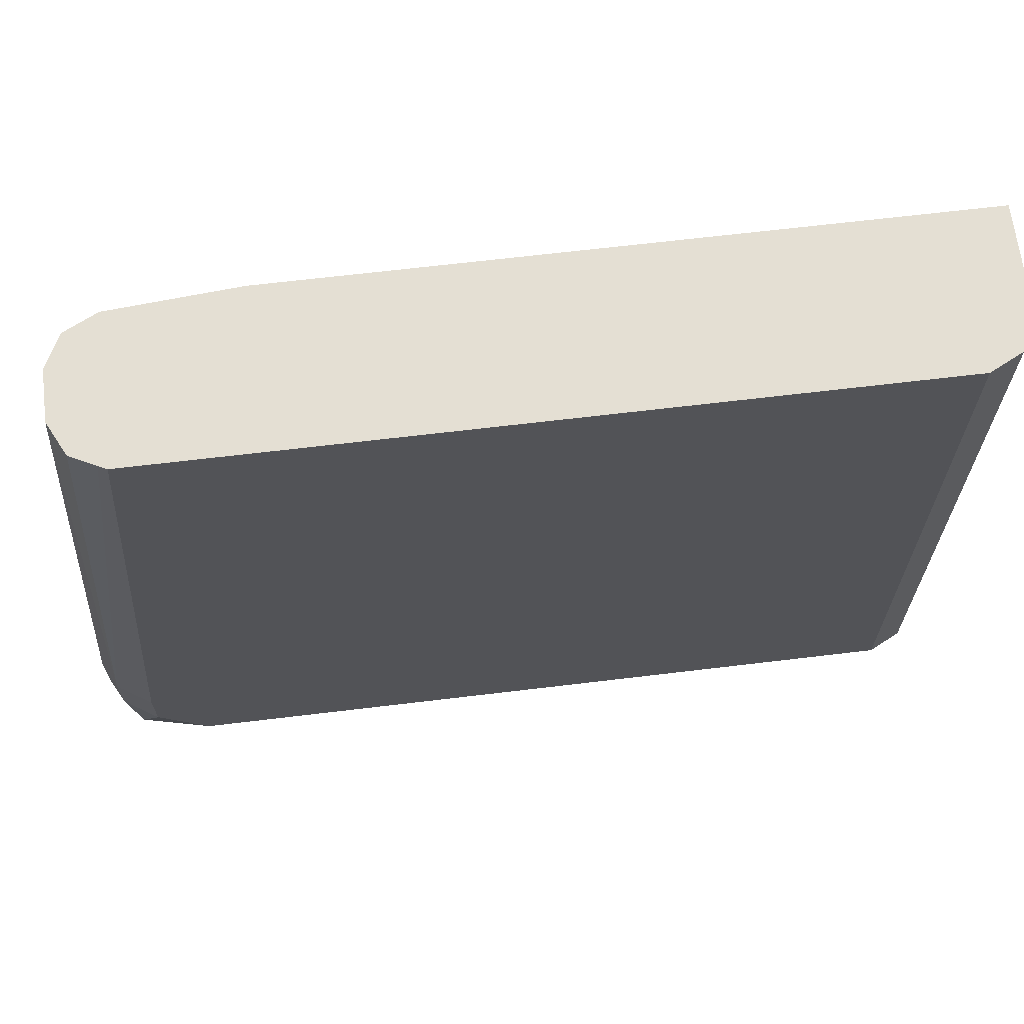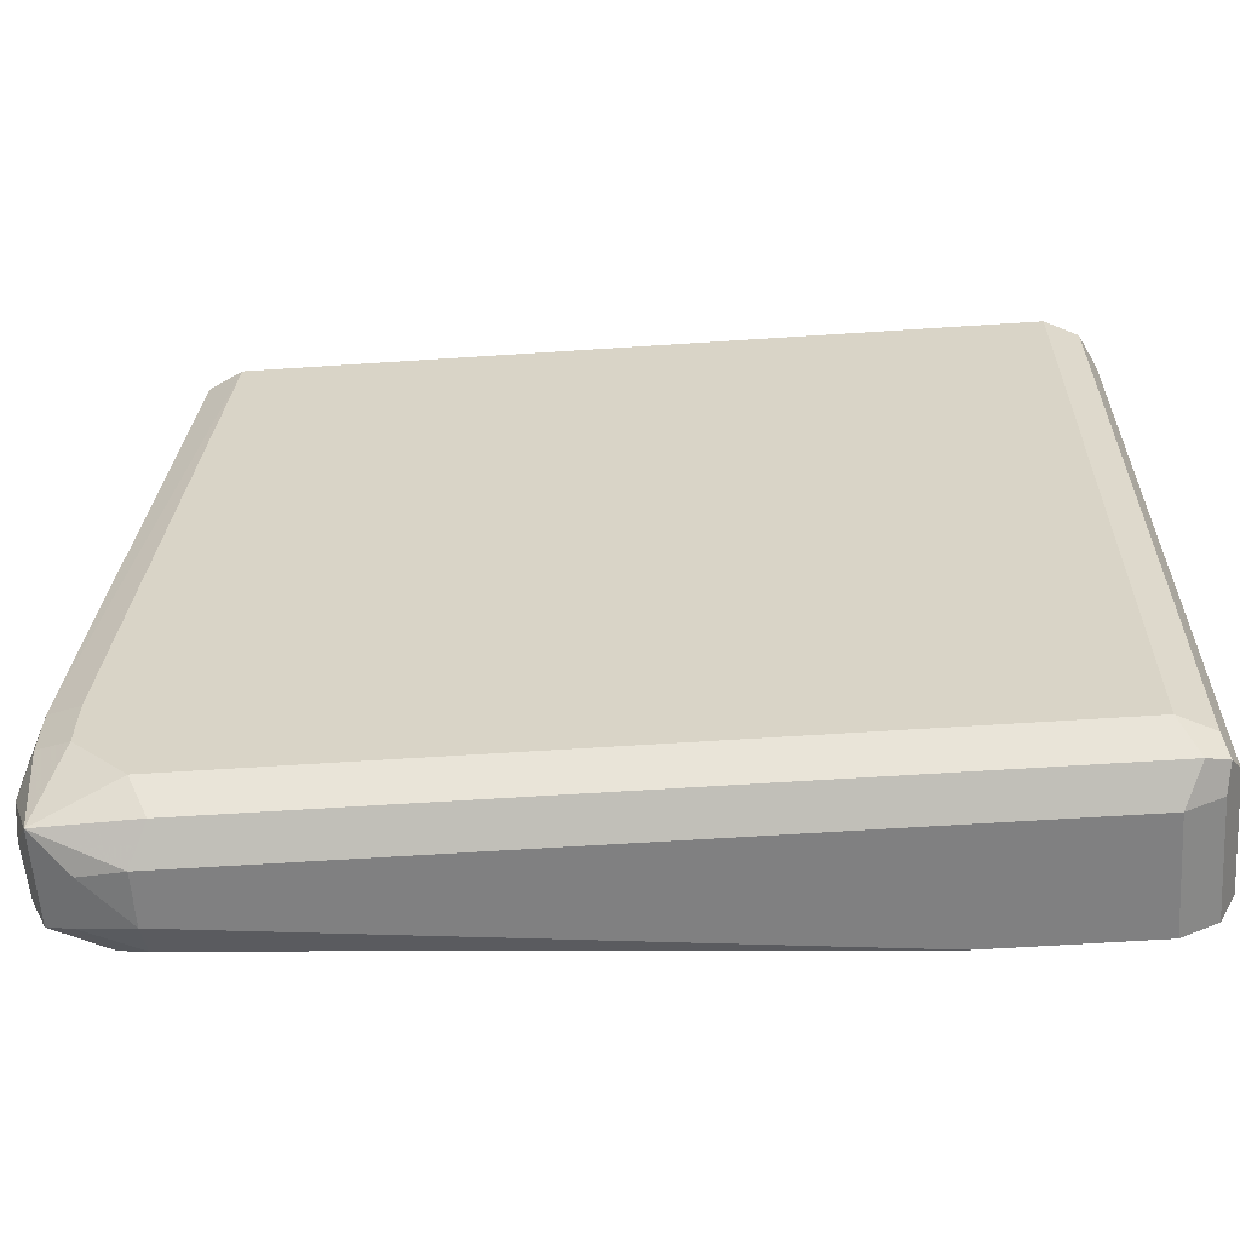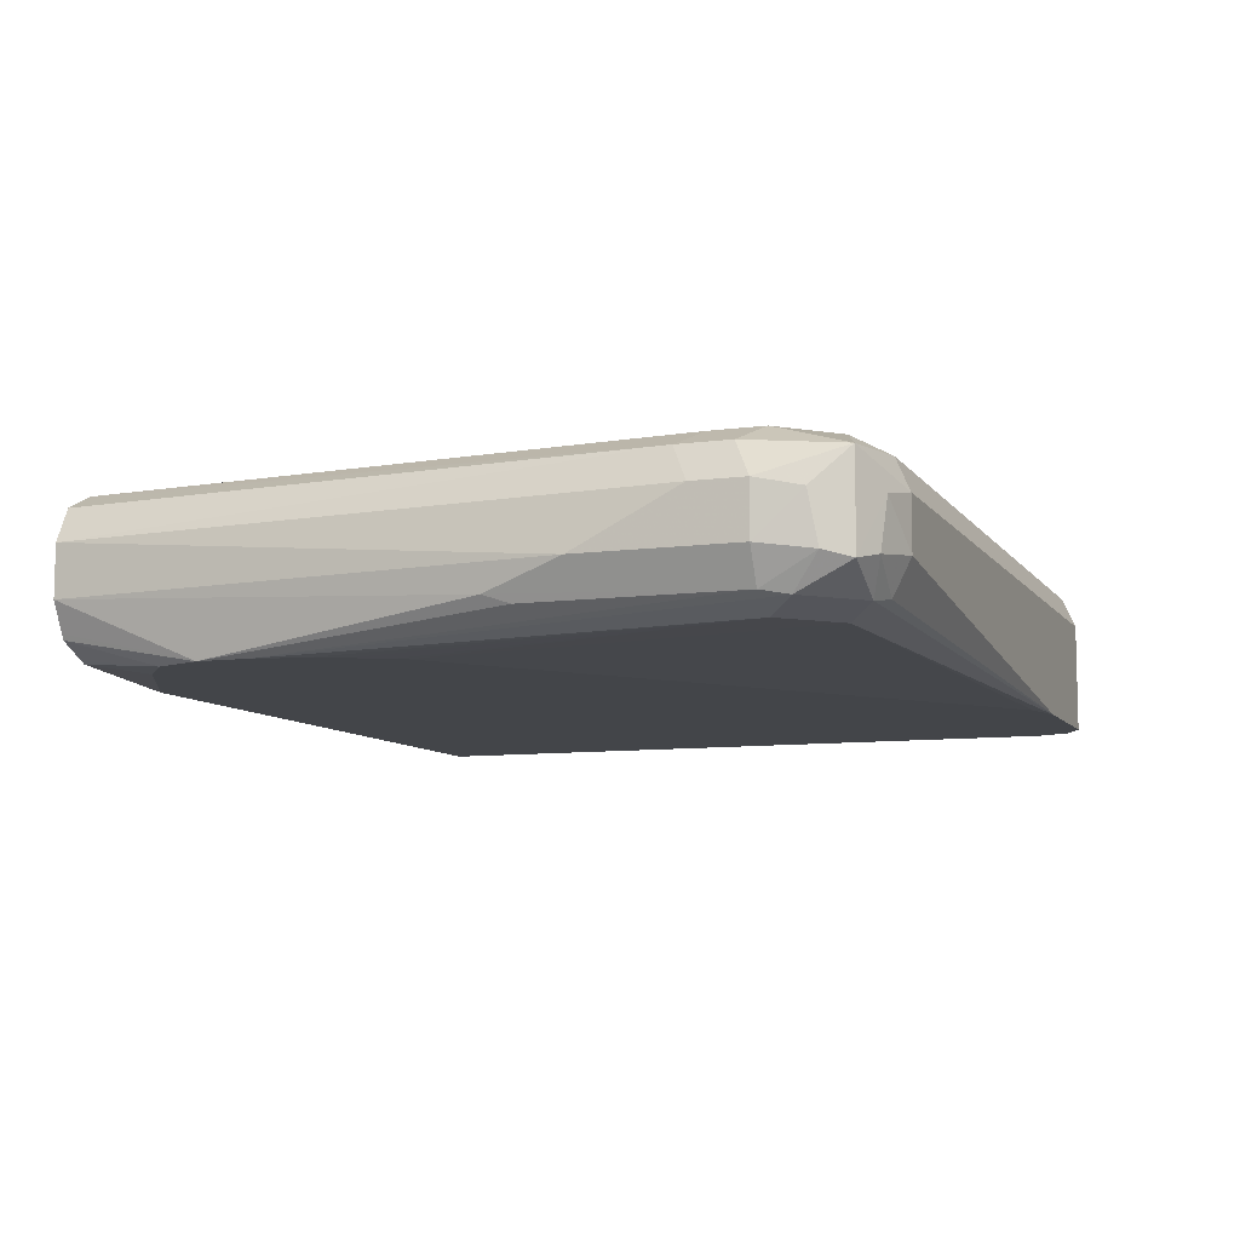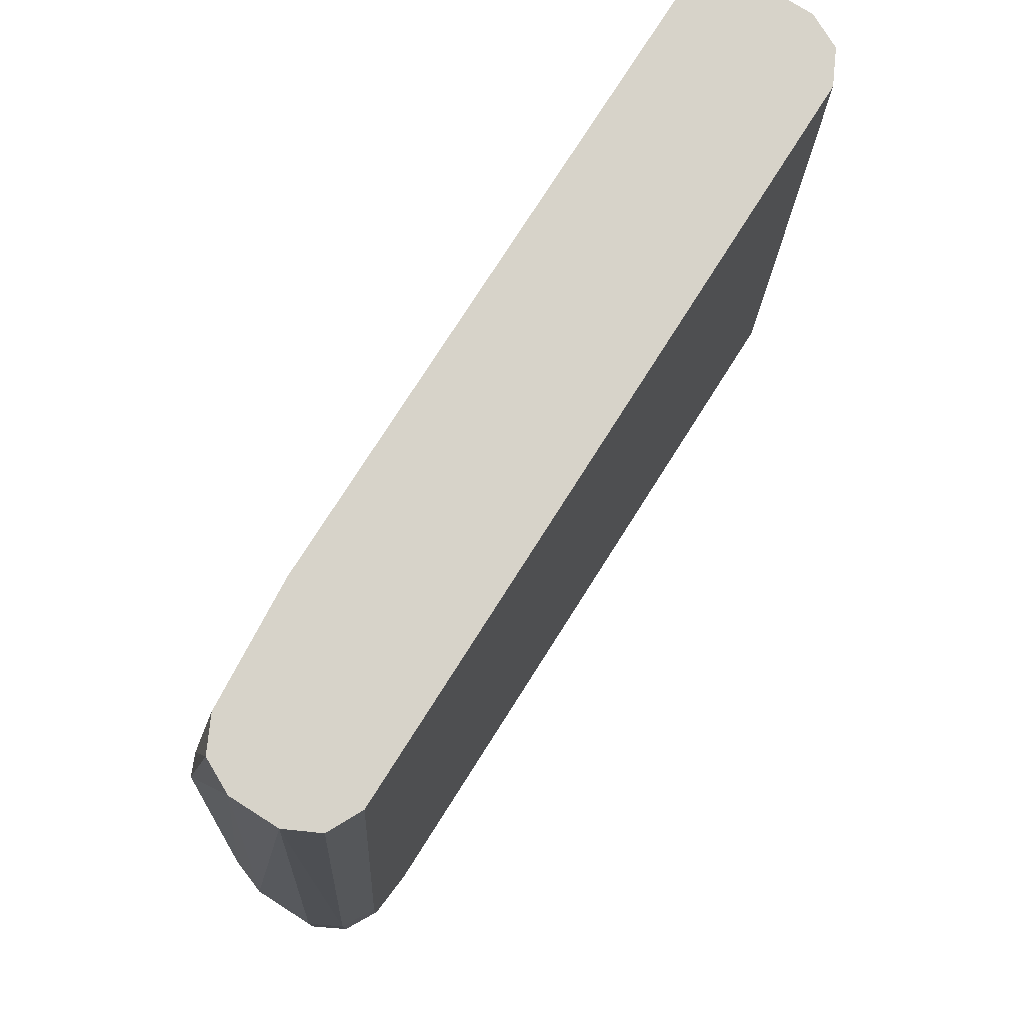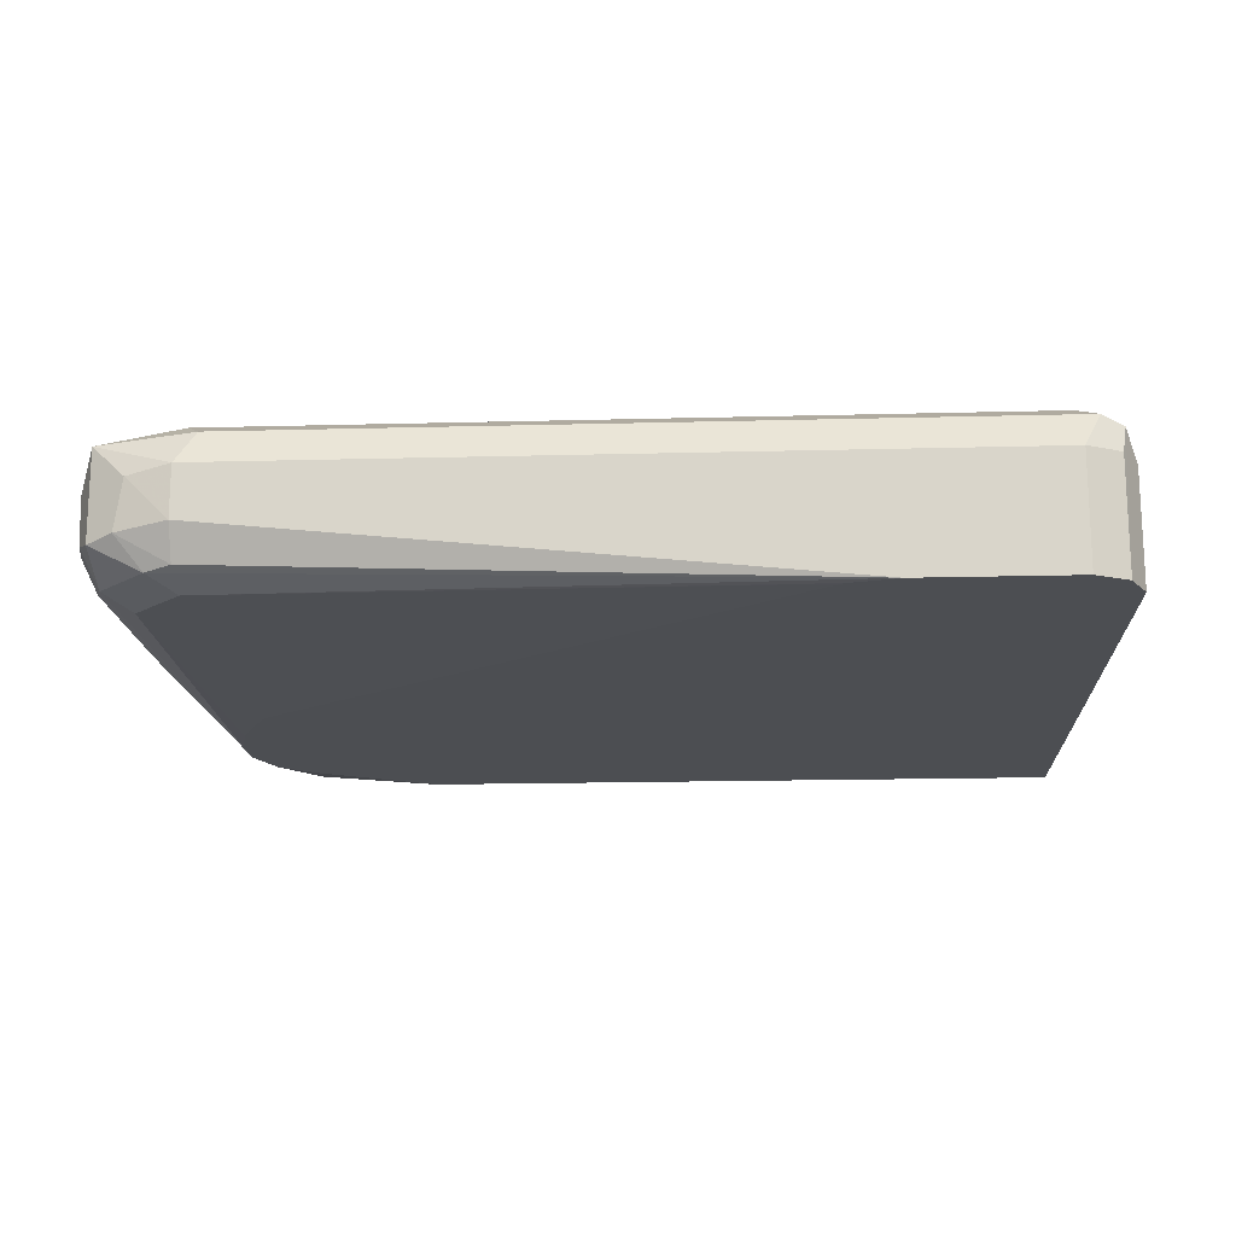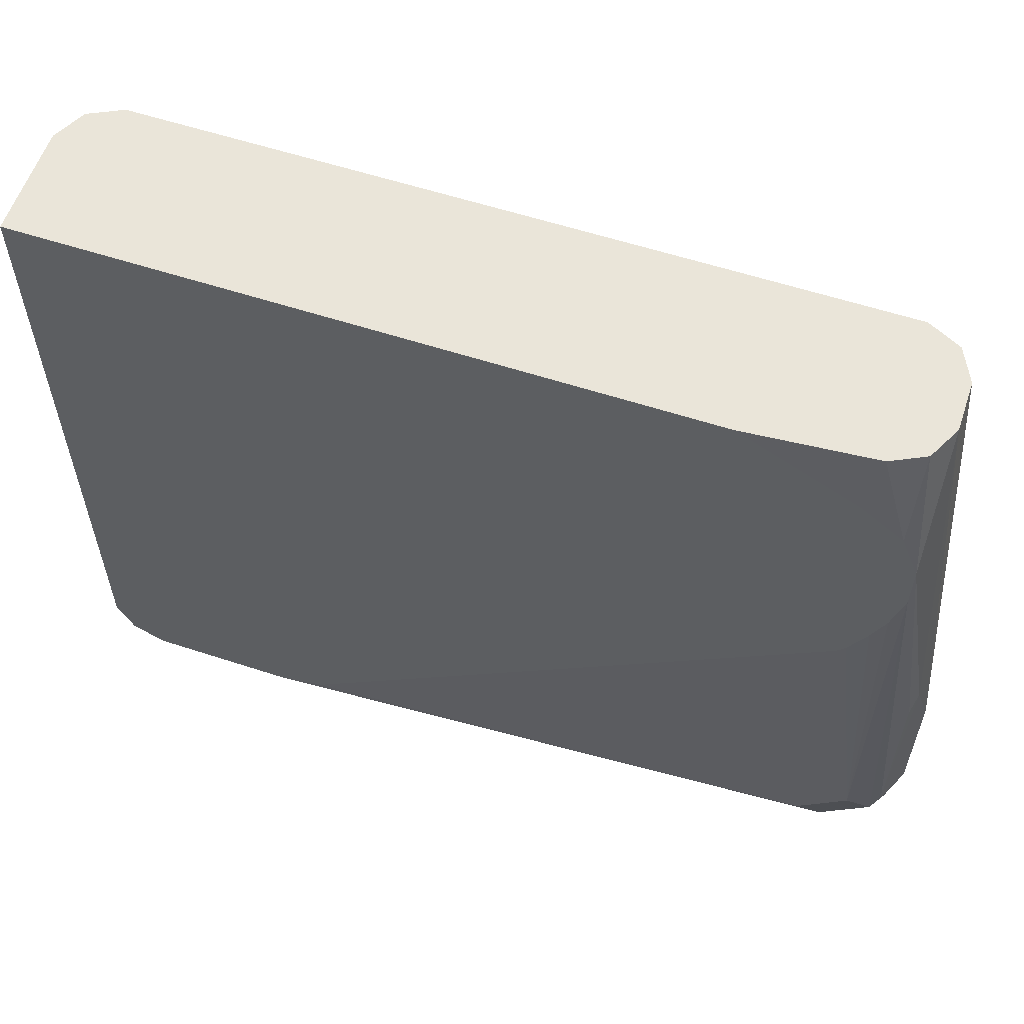
<metadata>
{"format":"obj","ext":"obj","renderer":"f3d","projection":"perspective","resolution":1024,"background":"white","views":[{"elev":66.6,"azim":-6.9,"up":"+Y"},{"elev":-60.1,"azim":3.9,"up":"+Y"},{"elev":-8.7,"azim":-69.6,"up":"+Z"},{"elev":76.4,"azim":-57.6,"up":"+Y"},{"elev":-16.5,"azim":3.1,"up":"+Z"},{"elev":58.5,"azim":-161.3,"up":"+Y"}]}
</metadata>
<code>
v 0.434 -0.3891 0.5387
v 0.439 -0.3841 0.5487
v 0.4115 -0.3816 0.5462
v 0.4215 -0.3866 0.5362
v 0.434 -0.3891 0.5237
v 0.6584 -0.3891 0.5387
v 0.434 -0.3741 0.5537
v 0.6634 -0.3841 0.5487
v 0.419 -0.3591 0.5537
v 0.409 -0.3541 0.5487
v 0.404 -0.3591 0.5387
v 0.4065 -0.3716 0.5362
v 0.4078 -0.3741 0.5219
v 0.4115 -0.3816 0.52
v 0.4215 -0.3716 0.5512
v 0.419 -0.3853 0.5219
v 0.434 -0.3841 0.5138
v 0.6135 -0.3891 0.5057
v 0.6584 -0.3891 0.5057
v 0.6684 -0.3841 0.5387
v 0.6696 -0.3816 0.5462
v 0.6584 -0.3741 0.5537
v 0.419 -0.3442 0.5537
v 0.409 -0.3392 0.5487
v 0.404 -0.3442 0.5387
v 0.404 -0.3591 0.5237
v 0.409 -0.3591 0.5138
v 0.4115 -0.3666 0.5125
v 0.4265 -0.3816 0.5125
v 0.6 -0.3857 0.5057
v 0.434 -0.3741 0.5088
v 0.6684 -0.3841 0.5057
v 0.6734 -0.3741 0.5057
v 0.6734 -0.3741 0.5387
v 0.6734 -0.1671 0.5387
v 0.6684 -0.1671 0.5487
v 0.6684 -0.3741 0.5487
v 0.6668 -0.1671 0.5495
v 0.6584 -0.1671 0.5537
v 0.434 -0.1671 0.5537
v 0.4202 -0.1671 0.5411
v 0.419 -0.1671 0.5387
v 0.4315 -0.1671 0.5524
v 0.424 -0.1671 0.5487
v 0.404 -0.3142 0.5237
v 0.4078 -0.2918 0.5163
v 0.409 -0.2993 0.5138
v 0.419 -0.2245 0.5057
v 0.419 -0.3591 0.5088
v 0.5989 -0.3852 0.5057
v 0.434 -0.2611 0.5057
v 0.6734 -0.1671 0.5057
v 0.419 -0.1671 0.5237
v 0.419 -0.2095 0.5057
v 0.4224 -0.238 0.5057
v 0.4228 -0.2391 0.5057
v 0.4263 -0.2475 0.5057
v 0.4316 -0.2579 0.5057
v 0.4722 -0.1671 0.5057
v 0.4232 -0.1671 0.5154
v 0.424 -0.1671 0.5138
v 0.4245 -0.1956 0.5057
v 0.4371 -0.1858 0.5057
v 0.434 -0.1671 0.5088
v 0.4323 -0.1671 0.5096
f 27 47 54
f 27 46 47
f 33 52 35
f 26 46 27
f 27 54 48
f 27 48 28
f 31 51 50
f 28 49 31
f 28 31 29
f 30 31 50
f 31 49 51
f 26 45 46
f 28 48 49
f 25 42 45
f 21 33 34
f 24 43 44
f 24 40 43
f 24 42 25
f 24 41 42
f 23 40 24
f 22 38 39
f 22 37 38
f 21 32 33
f 21 36 37
f 21 35 36
f 21 34 35
f 20 32 21
f 33 35 34
f 24 44 41
f 35 52 59
f 54 61 62
f 35 64 65
f 62 64 63
f 62 65 64
f 61 65 62
f 59 63 64
f 18 31 30
f 54 60 61
f 53 60 54
f 49 58 51
f 49 57 58
f 49 56 57
f 49 55 56
f 48 55 49
f 46 54 47
f 35 59 64
f 46 53 54
f 42 53 45
f 36 38 37
f 35 38 36
f 35 39 38
f 35 40 39
f 35 43 40
f 35 44 43
f 35 41 44
f 35 42 41
f 35 53 42
f 35 60 53
f 35 61 60
f 35 65 61
f 45 53 46
f 18 29 31
f 21 37 22
f 18 33 32
f 7 22 39
f 7 9 15
f 6 21 8
f 6 20 21
f 6 32 20
f 6 19 32
f 5 17 18
f 5 16 17
f 4 16 5
f 4 14 16
f 3 15 9
f 3 7 15
f 3 14 4
f 3 12 13
f 3 11 12
f 3 10 11
f 3 9 10
f 2 22 7
f 2 8 22
f 2 7 3
f 1 8 2
f 1 6 8
f 1 19 6
f 1 18 19
f 1 5 18
f 1 4 5
f 1 3 4
f 1 2 3
f 18 32 19
f 7 39 40
f 7 40 23
f 3 13 14
f 8 21 22
f 18 52 33
f 7 23 9
f 18 59 52
f 18 63 59
f 18 62 63
f 18 54 62
f 18 48 54
f 18 55 48
f 18 57 56
f 18 58 57
f 18 51 58
f 18 50 51
f 18 30 50
f 17 29 18
f 18 56 55
f 11 45 26
f 14 29 16
f 14 28 29
f 13 28 14
f 13 27 28
f 13 26 27
f 12 26 13
f 11 26 12
f 9 23 24
f 11 25 45
f 10 25 11
f 10 24 25
f 16 29 17
f 9 24 10

</code>
